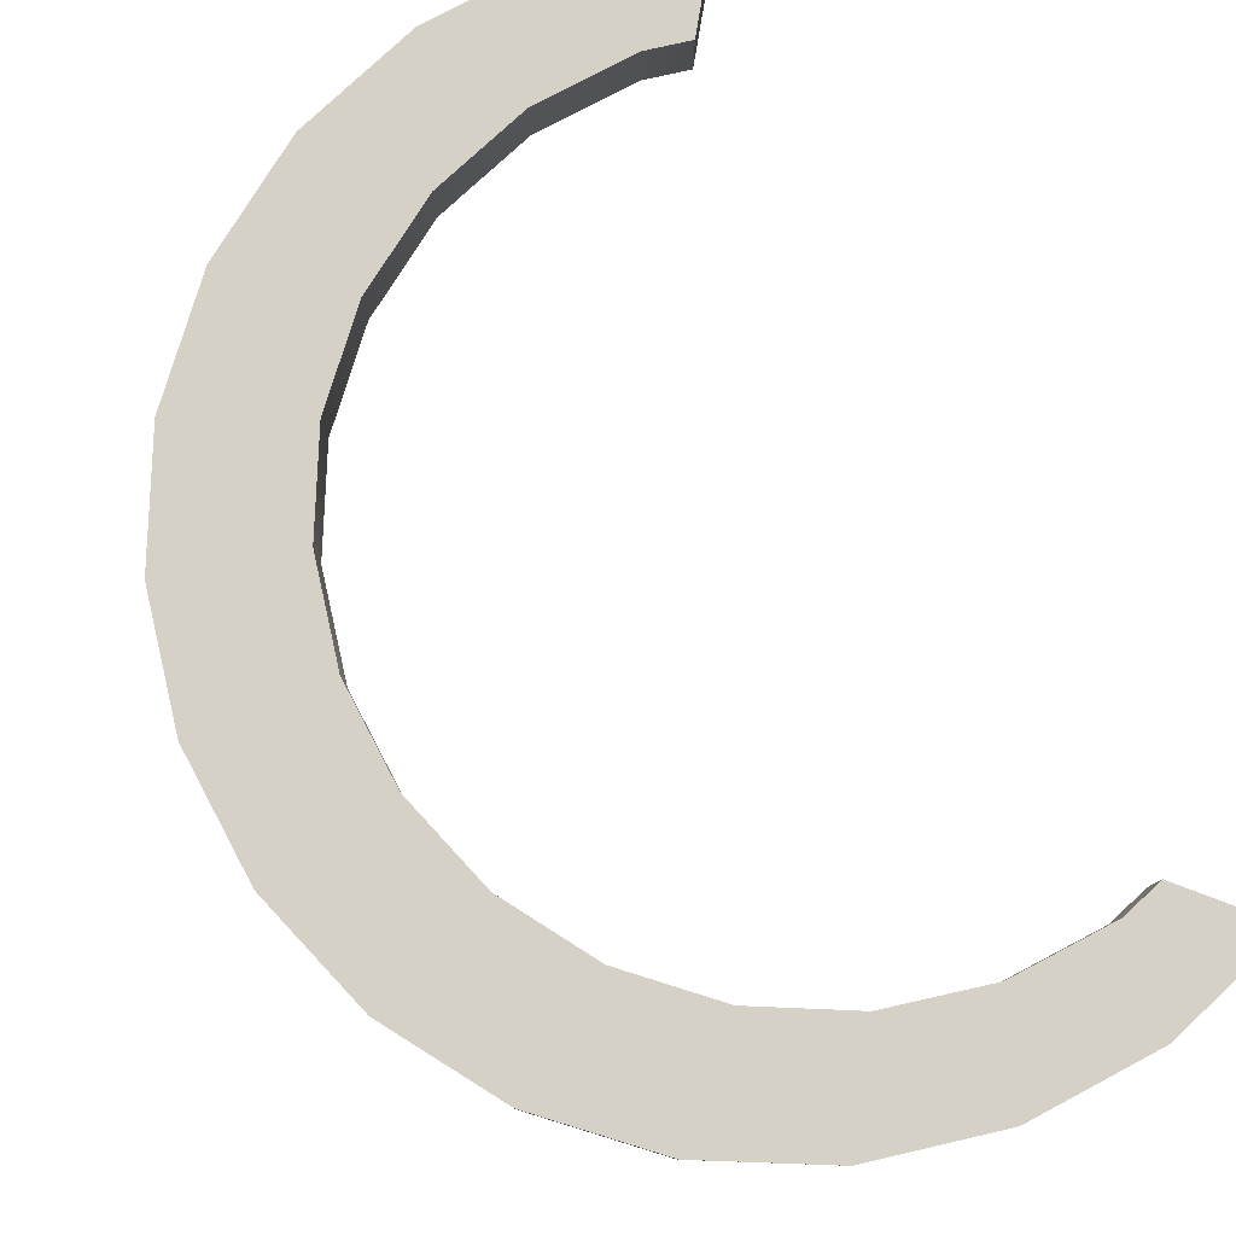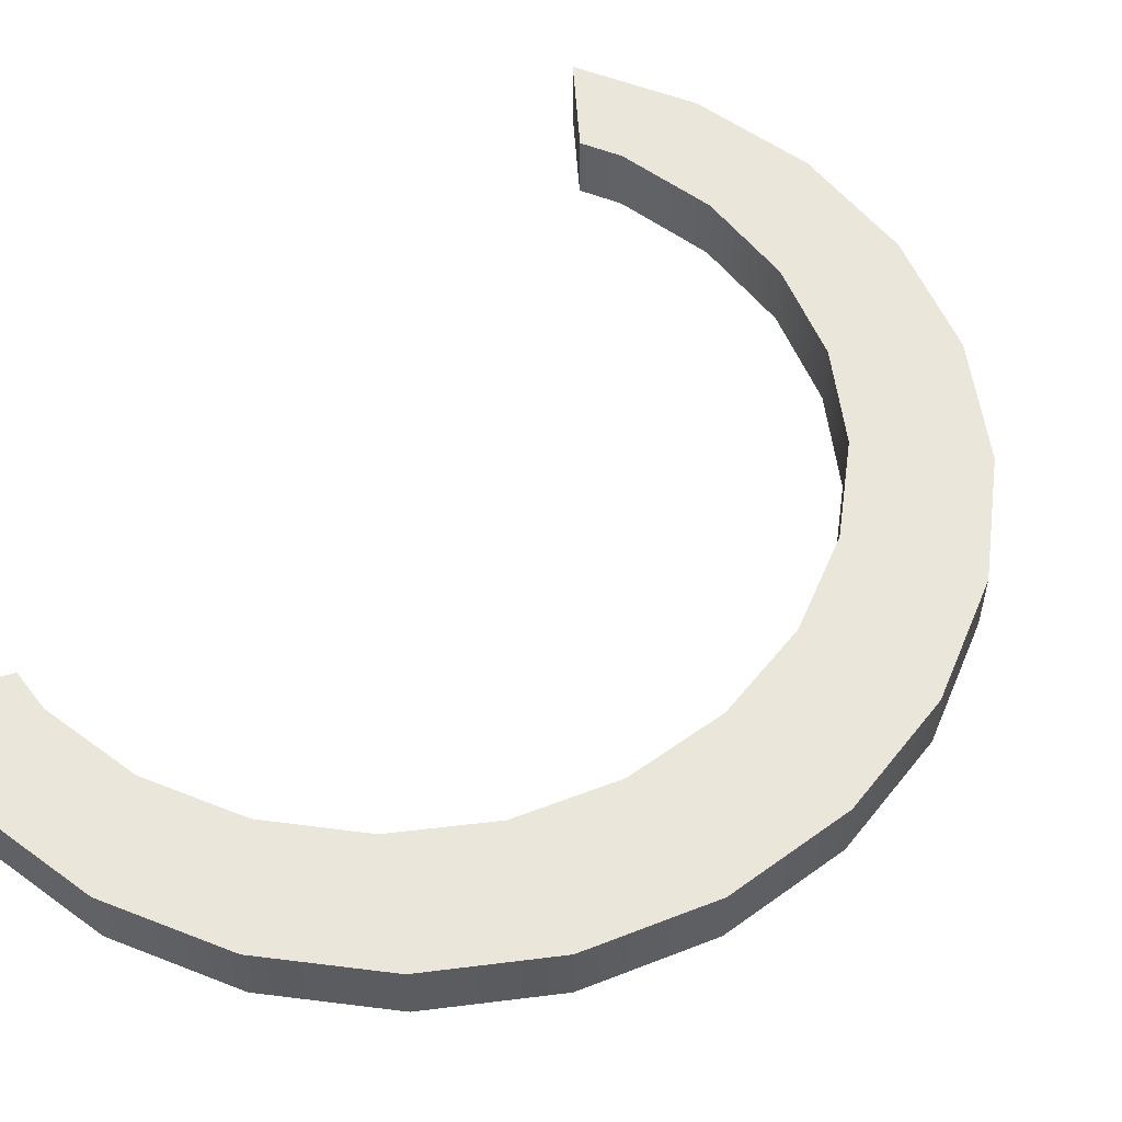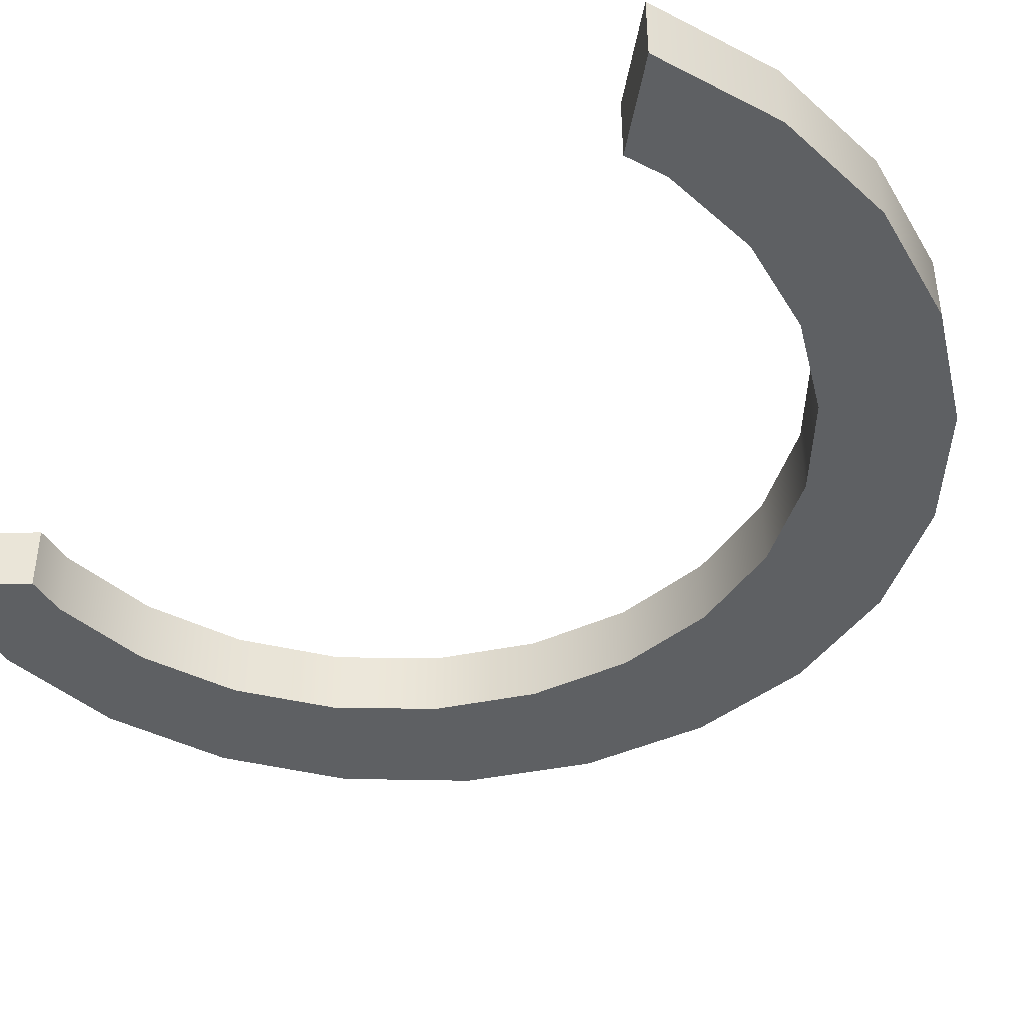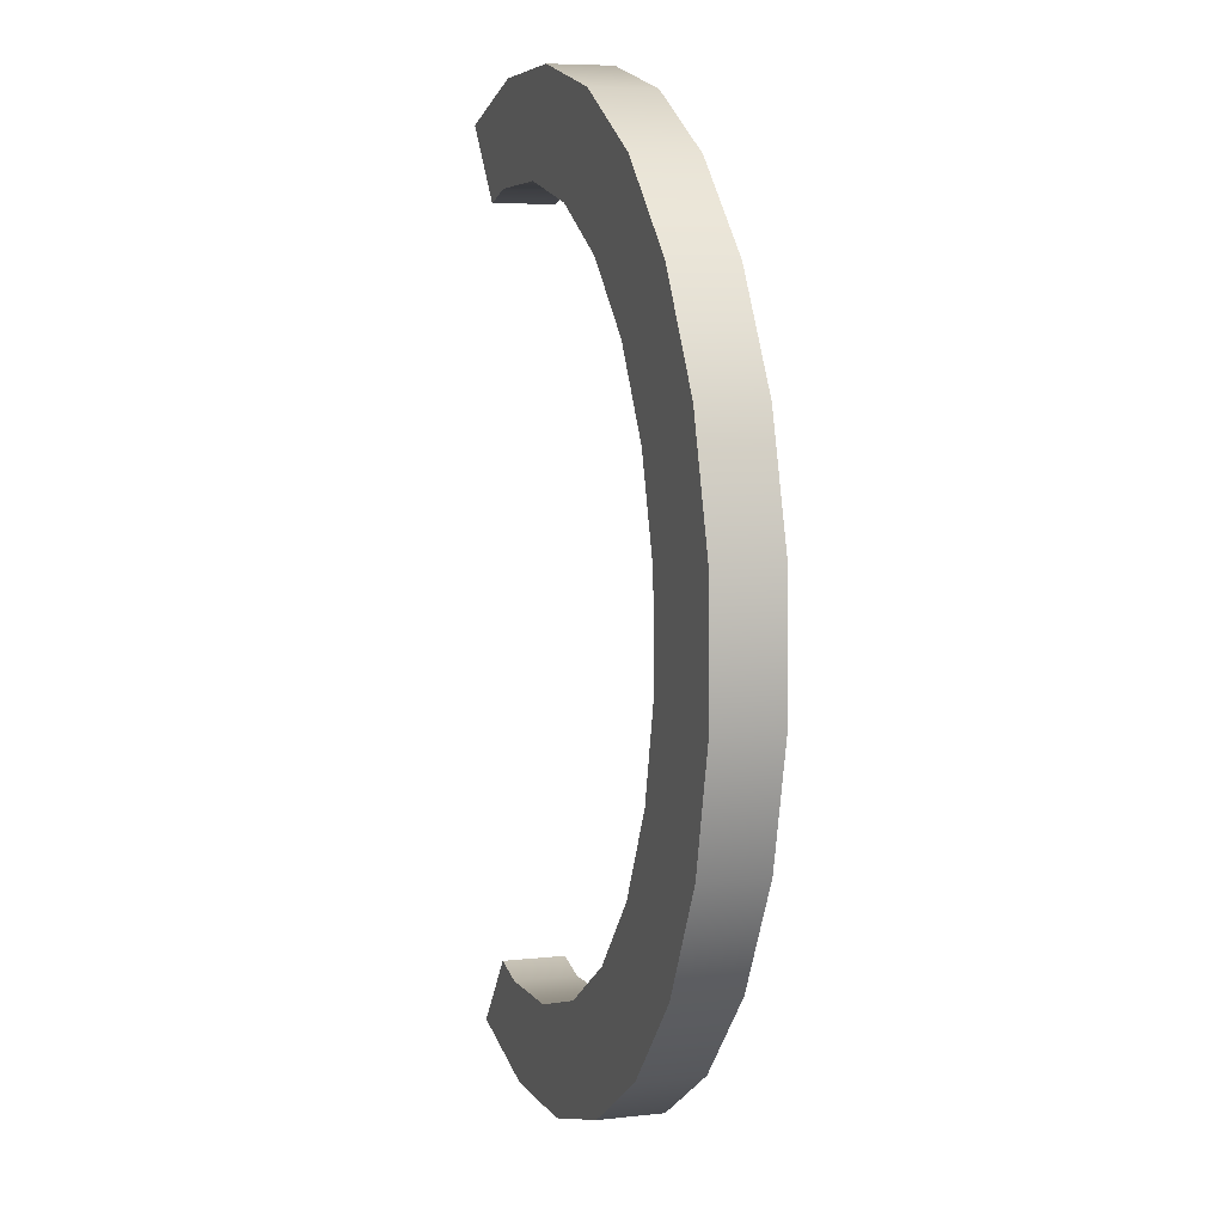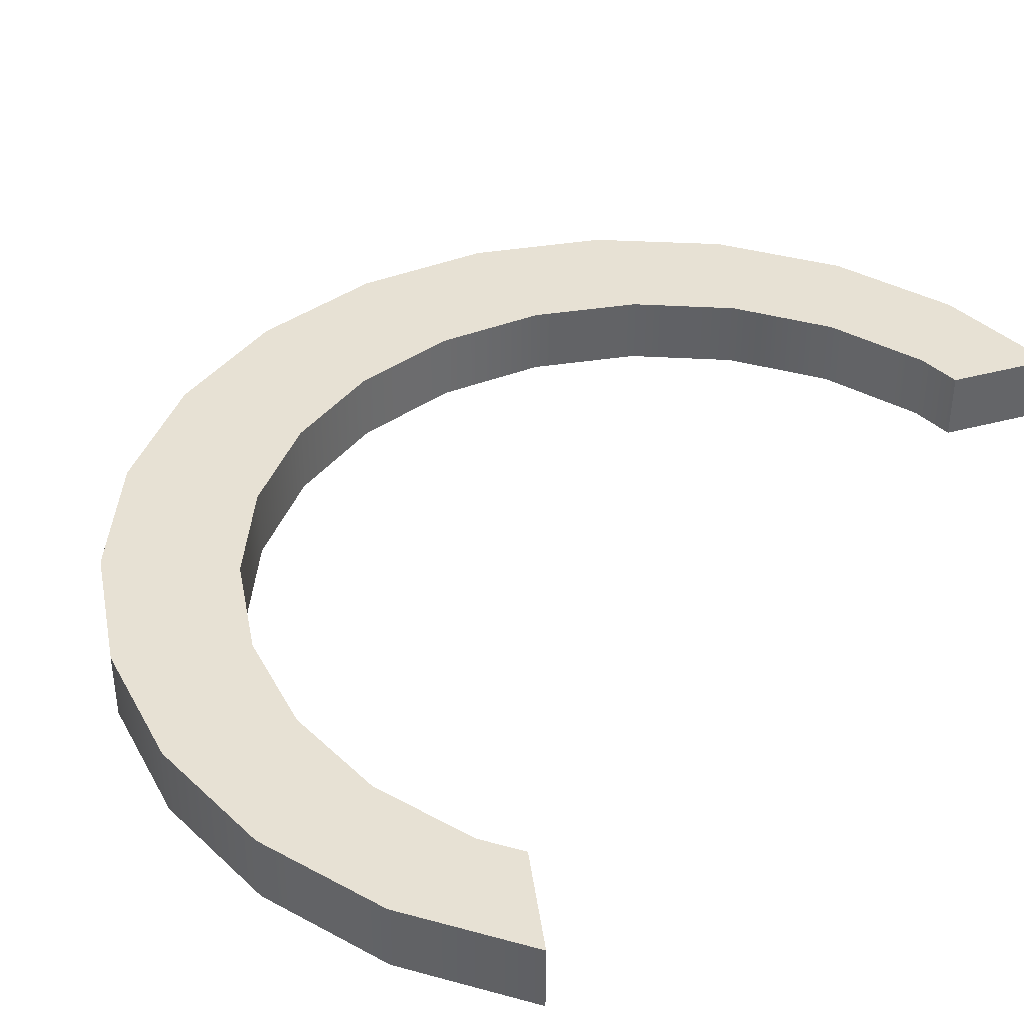
<metadata>
{"format":"obj","ext":"obj","renderer":"f3d","projection":"perspective","resolution":1024,"background":"white","views":[{"elev":79.7,"azim":-29.5,"up":"+Z"},{"elev":54.9,"azim":-143.9,"up":"+Z"},{"elev":-42.2,"azim":132.0,"up":"+Z"},{"elev":7.0,"azim":-107.9,"up":"+Y"},{"elev":39.5,"azim":32.3,"up":"+Z"}]}
</metadata>
<code>
o instance_0_ID5
v 0.4086 0.01849 -0
v 0.2532 0.002001 -0
v 0.332 0 0
v 0.1776 0.02436 -0
v 0.3429 0.06021 -0
v 0.3687 0.06627 -0
v 0.4228 0.5771 -0
v 0.3581 0.5363 -0
v 0.3835 0.5286 -0
v 0.2956 0.5383 -0
v 0.1226 0.5453 -0
v 0.1918 0.583 -0
v 0.3472 0.5995 -0
v 0.2684 0.6015 -0
v 0.1104 0.06556 -0
v 0.2804 0.06221 -0
v 0.2205 0.08035 -0
v 0.0561 0.1228 -0
v 0.1674 0.1134 -0
v 0.1245 0.1591 -0
v 0.01845 0.1921 -0
v 0.095 0.2144 -0
v 0 0.2689 -0
v 0.08074 0.2755 -0
v 0.002006 0.3478 -0
v 0.08274 0.3382 -0
v 0.1009 0.3982 -0
v 0.02433 0.4235 -0
v 0.1339 0.4515 -0
v 0.06546 0.4909 -0
v 0.1795 0.4944 -0
v 0.2347 0.524 -0
v 0.2956 0.5383 -0
v 0.2347 0.524 -0
v 0.1226 0.5453 -0
v 0.1795 0.4944 -0
v 0.06546 0.4909 -0
v 0.1339 0.4515 -0
v 0.02433 0.4235 -0
v 0.1009 0.3982 -0
v 0.002006 0.3478 -0
v 0.08274 0.3382 -0
v 0.08074 0.2755 -0
v 0 0.2689 -0
v 0.095 0.2144 -0
v 0.01845 0.1921 -0
v 0.1245 0.1591 -0
v 0.0561 0.1228 -0
v 0.1674 0.1134 -0
v 0.2205 0.08035 -0
v 0.1104 0.06556 -0
v 0.2804 0.06221 -0
v 0.3429 0.06021 -0
v 0.1776 0.02436 -0
v 0.2684 0.6015 -0
v 0.3472 0.5995 -0
v 0.1918 0.583 -0
v 0.4228 0.5771 -0
v 0.3581 0.5363 -0
v 0.3835 0.5286 -0
v 0.3687 0.06627 -0
v 0.4086 0.01849 -0
v 0.2532 0.002001 -0
v 0.332 0 0
v 0.4086 0.01849 -0
v 0.332 0 0
v 0.3687 0.06627 -0
v 0.3429 0.06021 -0
v 0.2804 0.06221 -0
v 0.2205 0.08035 -0
v 0.1674 0.1134 -0
v 0.1245 0.1591 -0
v 0.095 0.2144 -0
v 0.08074 0.2755 -0
v 0.08274 0.3382 -0
v 0.1009 0.3982 -0
v 0.1339 0.4515 -0
v 0.1795 0.4944 -0
v 0.2347 0.524 -0
v 0.2956 0.5383 -0
v 0.3581 0.5363 -0
v 0.3835 0.5286 -0
v 0.4228 0.5771 -0
v 0.3472 0.5995 -0
v 0.2684 0.6015 -0
v 0.1918 0.583 -0
v 0.1226 0.5453 -0
v 0.06546 0.4909 -0
v 0.02433 0.4235 -0
v 0.002006 0.3478 -0
v 0 0.2689 -0
v 0.01845 0.1921 -0
v 0.0561 0.1228 -0
v 0.1104 0.06556 -0
v 0.1776 0.02436 -0
v 0.2532 0.002001 -0
v 0.4086 0.01849 -0.04
v 0.332 0 0
v 0.332 0 -0.04
v 0.4086 0.01849 -0
v 0.4086 0.01849 -0
v 0.4086 0.01849 -0.04
v 0.332 0 0
v 0.332 0 -0.04
v 0.332 0 -0.04
v 0.4086 0.01849 -0.04
v 0.4086 0.01849 -0.04
v 0.3687 0.06627 -0
v 0.4086 0.01849 -0
v 0.3687 0.06627 -0.04
v 0.3687 0.06627 -0.04
v 0.4086 0.01849 -0.04
v 0.3687 0.06627 -0
v 0.4086 0.01849 -0
v 0.3687 0.06627 -0.04
v 0.3687 0.06627 -0
v 0.3429 0.06021 -0.04
v 0.3429 0.06021 -0
v 0.3687 0.06627 -0.04
v 0.3687 0.06627 -0.04
v 0.3687 0.06627 -0
v 0.3429 0.06021 -0.04
v 0.3429 0.06021 -0
v 0.3429 0.06021 -0.04
v 0.2804 0.06221 -0.04
v 0.2804 0.06221 -0
v 0.2804 0.06221 -0.04
v 0.2804 0.06221 -0
v 0.2804 0.06221 -0.04
v 0.2205 0.08035 -0.04
v 0.2205 0.08035 -0
v 0.2205 0.08035 -0.04
v 0.2205 0.08035 -0
v 0.2205 0.08035 -0.04
v 0.1674 0.1134 -0.04
v 0.1674 0.1134 -0
v 0.1674 0.1134 -0.04
v 0.1674 0.1134 -0
v 0.1674 0.1134 -0.04
v 0.1245 0.1591 -0
v 0.1245 0.1591 -0.04
v 0.1245 0.1591 -0.04
v 0.1245 0.1591 -0
v 0.1245 0.1591 -0.04
v 0.095 0.2144 -0
v 0.095 0.2144 -0.04
v 0.095 0.2144 -0.04
v 0.095 0.2144 -0
v 0.095 0.2144 -0.04
v 0.08074 0.2755 -0
v 0.08074 0.2755 -0.04
v 0.08074 0.2755 -0.04
v 0.08074 0.2755 -0
v 0.08074 0.2755 -0.04
v 0.08274 0.3382 -0
v 0.08274 0.3382 -0.04
v 0.08274 0.3382 -0.04
v 0.08274 0.3382 -0
v 0.08274 0.3382 -0.04
v 0.1009 0.3982 -0
v 0.1009 0.3982 -0.04
v 0.1009 0.3982 -0.04
v 0.1009 0.3982 -0
v 0.1009 0.3982 -0.04
v 0.1339 0.4515 -0
v 0.1339 0.4515 -0.04
v 0.1339 0.4515 -0.04
v 0.1339 0.4515 -0
v 0.1339 0.4515 -0.04
v 0.1795 0.4944 -0.04
v 0.1795 0.4944 -0
v 0.1795 0.4944 -0
v 0.1795 0.4944 -0.04
v 0.1795 0.4944 -0.04
v 0.2347 0.524 -0.04
v 0.2347 0.524 -0
v 0.2347 0.524 -0
v 0.2347 0.524 -0.04
v 0.2347 0.524 -0.04
v 0.2956 0.5383 -0.04
v 0.2956 0.5383 -0
v 0.2956 0.5383 -0
v 0.2956 0.5383 -0.04
v 0.2956 0.5383 -0.04
v 0.3581 0.5363 -0.04
v 0.3581 0.5363 -0
v 0.3581 0.5363 -0
v 0.3581 0.5363 -0.04
v 0.3581 0.5363 -0.04
v 0.3835 0.5286 -0.04
v 0.3835 0.5286 -0
v 0.3835 0.5286 -0
v 0.3835 0.5286 -0.04
v 0.3835 0.5286 -0.04
v 0.3835 0.5286 -0.04
v 0.4228 0.5771 -0
v 0.3835 0.5286 -0
v 0.4228 0.5771 -0.04
v 0.4228 0.5771 -0.04
v 0.3835 0.5286 -0.04
v 0.4228 0.5771 -0
v 0.3835 0.5286 -0
v 0.4228 0.5771 -0.04
v 0.4228 0.5771 -0
v 0.3472 0.5995 -0.04
v 0.3472 0.5995 -0
v 0.4228 0.5771 -0.04
v 0.4228 0.5771 -0.04
v 0.4228 0.5771 -0
v 0.3472 0.5995 -0.04
v 0.3472 0.5995 -0
v 0.3472 0.5995 -0.04
v 0.2684 0.6015 -0.04
v 0.2684 0.6015 -0
v 0.2684 0.6015 -0.04
v 0.2684 0.6015 -0
v 0.2684 0.6015 -0.04
v 0.1918 0.583 -0.04
v 0.1918 0.583 -0
v 0.1918 0.583 -0.04
v 0.1918 0.583 -0
v 0.1918 0.583 -0.04
v 0.1226 0.5453 -0.04
v 0.1226 0.5453 -0
v 0.1226 0.5453 -0.04
v 0.1226 0.5453 -0
v 0.1226 0.5453 -0.04
v 0.06546 0.4909 -0.04
v 0.06546 0.4909 -0
v 0.06546 0.4909 -0.04
v 0.06546 0.4909 -0
v 0.06546 0.4909 -0.04
v 0.02433 0.4235 -0.04
v 0.02433 0.4235 -0
v 0.02433 0.4235 -0.04
v 0.02433 0.4235 -0
v 0.02433 0.4235 -0.04
v 0.002006 0.3478 -0.04
v 0.002006 0.3478 -0
v 0.002006 0.3478 -0.04
v 0.002006 0.3478 -0
v 0.002006 0.3478 -0.04
v 0 0.2689 -0.04
v 0 0.2689 -0
v 0 0.2689 -0.04
v 0 0.2689 -0
v 0 0.2689 -0.04
v 0.01845 0.1921 -0.04
v 0.01845 0.1921 -0
v 0.01845 0.1921 -0.04
v 0.01845 0.1921 -0
v 0.01845 0.1921 -0.04
v 0.0561 0.1228 -0.04
v 0.0561 0.1228 -0
v 0.0561 0.1228 -0.04
v 0.0561 0.1228 -0
v 0.0561 0.1228 -0.04
v 0.1104 0.06556 -0.04
v 0.1104 0.06556 -0
v 0.1104 0.06556 -0.04
v 0.1104 0.06556 -0
v 0.1104 0.06556 -0.04
v 0.1776 0.02436 -0.04
v 0.1776 0.02436 -0
v 0.1776 0.02436 -0
v 0.1776 0.02436 -0.04
v 0.1776 0.02436 -0.04
v 0.2532 0.002001 -0.04
v 0.2532 0.002001 -0
v 0.2532 0.002001 -0
v 0.2532 0.002001 -0.04
v 0.2532 0.002001 -0.04
v 0.1104 0.06556 -0.04
v 0.3429 0.06021 -0.04
v 0.1776 0.02436 -0.04
v 0.2804 0.06221 -0.04
v 0.2205 0.08035 -0.04
v 0.0561 0.1228 -0.04
v 0.1674 0.1134 -0.04
v 0.1245 0.1591 -0.04
v 0.01845 0.1921 -0.04
v 0.095 0.2144 -0.04
v 0 0.2689 -0.04
v 0.08074 0.2755 -0.04
v 0.002006 0.3478 -0.04
v 0.08274 0.3382 -0.04
v 0.1009 0.3982 -0.04
v 0.02433 0.4235 -0.04
v 0.1339 0.4515 -0.04
v 0.06546 0.4909 -0.04
v 0.1795 0.4944 -0.04
v 0.1226 0.5453 -0.04
v 0.2347 0.524 -0.04
v 0.2956 0.5383 -0.04
v 0.3581 0.5363 -0.04
v 0.4228 0.5771 -0.04
v 0.3835 0.5286 -0.04
v 0.1918 0.583 -0.04
v 0.3472 0.5995 -0.04
v 0.2684 0.6015 -0.04
v 0.2532 0.002001 -0.04
v 0.4086 0.01849 -0.04
v 0.332 0 -0.04
v 0.3687 0.06627 -0.04
v 0.3687 0.06627 -0.04
v 0.3429 0.06021 -0.04
v 0.4086 0.01849 -0.04
v 0.1776 0.02436 -0.04
v 0.2532 0.002001 -0.04
v 0.332 0 -0.04
v 0.2684 0.6015 -0.04
v 0.1918 0.583 -0.04
v 0.3472 0.5995 -0.04
v 0.4228 0.5771 -0.04
v 0.1226 0.5453 -0.04
v 0.2956 0.5383 -0.04
v 0.3581 0.5363 -0.04
v 0.3835 0.5286 -0.04
v 0.2347 0.524 -0.04
v 0.1795 0.4944 -0.04
v 0.06546 0.4909 -0.04
v 0.1339 0.4515 -0.04
v 0.02433 0.4235 -0.04
v 0.1009 0.3982 -0.04
v 0.002006 0.3478 -0.04
v 0.08274 0.3382 -0.04
v 0.08074 0.2755 -0.04
v 0 0.2689 -0.04
v 0.095 0.2144 -0.04
v 0.01845 0.1921 -0.04
v 0.1245 0.1591 -0.04
v 0.0561 0.1228 -0.04
v 0.1674 0.1134 -0.04
v 0.2205 0.08035 -0.04
v 0.1104 0.06556 -0.04
v 0.2804 0.06221 -0.04
f 1 2 3
f 2 1 4
f 4 1 5
f 5 1 6
f 7 8 9
f 8 7 10
f 10 7 11
f 11 7 12
f 12 7 13
f 12 13 14
f 5 15 4
f 15 5 16
f 15 16 17
f 15 17 18
f 18 17 19
f 18 19 20
f 18 20 21
f 21 20 22
f 21 22 23
f 23 22 24
f 23 24 25
f 25 24 26
f 25 26 27
f 25 27 28
f 28 27 29
f 28 29 30
f 30 29 31
f 30 31 11
f 11 31 32
f 11 32 10
f 107 108 109
f 108 107 110
f 195 196 197
f 196 195 198
f 273 274 275
f 274 273 276
f 276 273 277
f 277 273 278
f 277 278 279
f 279 278 280
f 280 278 281
f 280 281 282
f 282 281 283
f 282 283 284
f 284 283 285
f 284 285 286
f 286 285 287
f 287 285 288
f 287 288 289
f 289 288 290
f 289 290 291
f 291 290 292
f 291 292 293
f 293 292 294
f 295 296 297
f 296 295 294
f 296 294 292
f 296 292 298
f 296 298 299
f 299 298 300
f 301 302 303
f 302 301 275
f 302 275 274
f 302 274 304
f 97 98 99
f 98 97 100
f 116 117 118
f 117 116 119
f 118 125 126
f 125 118 117
f 126 130 131
f 130 126 125
f 131 135 136
f 135 131 130
f 135 140 136
f 140 135 141
f 141 145 140
f 145 141 146
f 146 150 145
f 150 146 151
f 151 155 150
f 155 151 156
f 156 160 155
f 160 156 161
f 161 165 160
f 165 161 166
f 170 165 166
f 165 170 171
f 175 171 170
f 171 175 176
f 180 176 175
f 176 180 181
f 185 181 180
f 181 185 186
f 190 186 185
f 186 190 191
f 204 205 206
f 205 204 207
f 206 213 214
f 213 206 205
f 214 218 219
f 218 214 213
f 219 223 224
f 223 219 218
f 224 228 229
f 228 224 223
f 229 233 234
f 233 229 228
f 234 238 239
f 238 234 233
f 239 243 244
f 243 239 238
f 244 248 249
f 248 244 243
f 249 253 254
f 253 249 248
f 254 258 259
f 258 254 253
f 263 259 258
f 259 263 264
f 268 264 263
f 264 268 269
f 99 269 268
f 269 99 98
f 33 34 35
f 34 36 35
f 35 36 37
f 36 38 37
f 37 38 39
f 38 40 39
f 39 40 41
f 40 42 41
f 42 43 41
f 41 43 44
f 43 45 44
f 44 45 46
f 45 47 46
f 46 47 48
f 47 49 48
f 49 50 48
f 48 50 51
f 50 52 51
f 52 53 51
f 54 51 53
f 55 56 57
f 56 58 57
f 57 58 35
f 35 58 33
f 33 58 59
f 60 59 58
f 61 62 53
f 53 62 54
f 54 62 63
f 64 63 62
f 111 112 113
f 114 113 112
f 199 200 201
f 202 201 200
f 305 306 307
f 306 308 307
f 308 309 307
f 310 307 309
f 311 312 313
f 313 312 314
f 312 315 314
f 315 316 314
f 316 317 314
f 318 314 317
f 316 315 319
f 319 315 320
f 315 321 320
f 320 321 322
f 321 323 322
f 322 323 324
f 323 325 324
f 324 325 326
f 326 325 327
f 325 328 327
f 327 328 329
f 328 330 329
f 329 330 331
f 330 332 331
f 331 332 333
f 333 332 334
f 332 335 334
f 334 335 336
f 336 335 306
f 308 306 335
f 101 102 103
f 104 103 102
f 120 121 122
f 123 122 121
f 122 123 127
f 128 127 123
f 127 128 132
f 133 132 128
f 132 133 137
f 138 137 133
f 142 137 143
f 138 143 137
f 147 142 148
f 143 148 142
f 152 147 153
f 148 153 147
f 157 152 158
f 153 158 152
f 162 157 163
f 158 163 157
f 167 162 168
f 163 168 162
f 172 173 168
f 167 168 173
f 177 178 172
f 173 172 178
f 182 183 177
f 178 177 183
f 187 188 182
f 183 182 188
f 192 193 187
f 188 187 193
f 208 209 210
f 211 210 209
f 210 211 215
f 216 215 211
f 215 216 220
f 221 220 216
f 220 221 225
f 226 225 221
f 225 226 230
f 231 230 226
f 230 231 235
f 236 235 231
f 235 236 240
f 241 240 236
f 240 241 245
f 246 245 241
f 245 246 250
f 251 250 246
f 250 251 255
f 256 255 251
f 255 256 260
f 261 260 256
f 265 266 261
f 260 261 266
f 270 271 265
f 266 265 271
f 103 104 270
f 271 270 104
l 65 66
l 67 65
l 68 67
l 69 68
l 70 69
l 71 70
l 72 71
l 73 72
l 74 73
l 75 74
l 76 75
l 77 76
l 78 77
l 79 78
l 80 79
l 81 80
l 82 81
l 82 83
l 84 83
l 85 84
l 86 85
l 87 86
l 88 87
l 89 88
l 90 89
l 91 90
l 92 91
l 93 92
l 94 93
l 95 94
l 96 95
l 66 96
l 106 105
l 65 106
l 115 106
l 67 115
l 124 115
l 129 124
l 134 129
l 139 134
l 144 139
l 149 144
l 154 149
l 159 154
l 164 159
l 169 164
l 174 169
l 179 174
l 184 179
l 189 184
l 194 189
l 82 194
l 194 203
l 83 203
l 212 203
l 217 212
l 222 217
l 227 222
l 232 227
l 237 232
l 242 237
l 247 242
l 252 247
l 257 252
l 262 257
l 267 262
l 272 267
l 105 272

</code>
